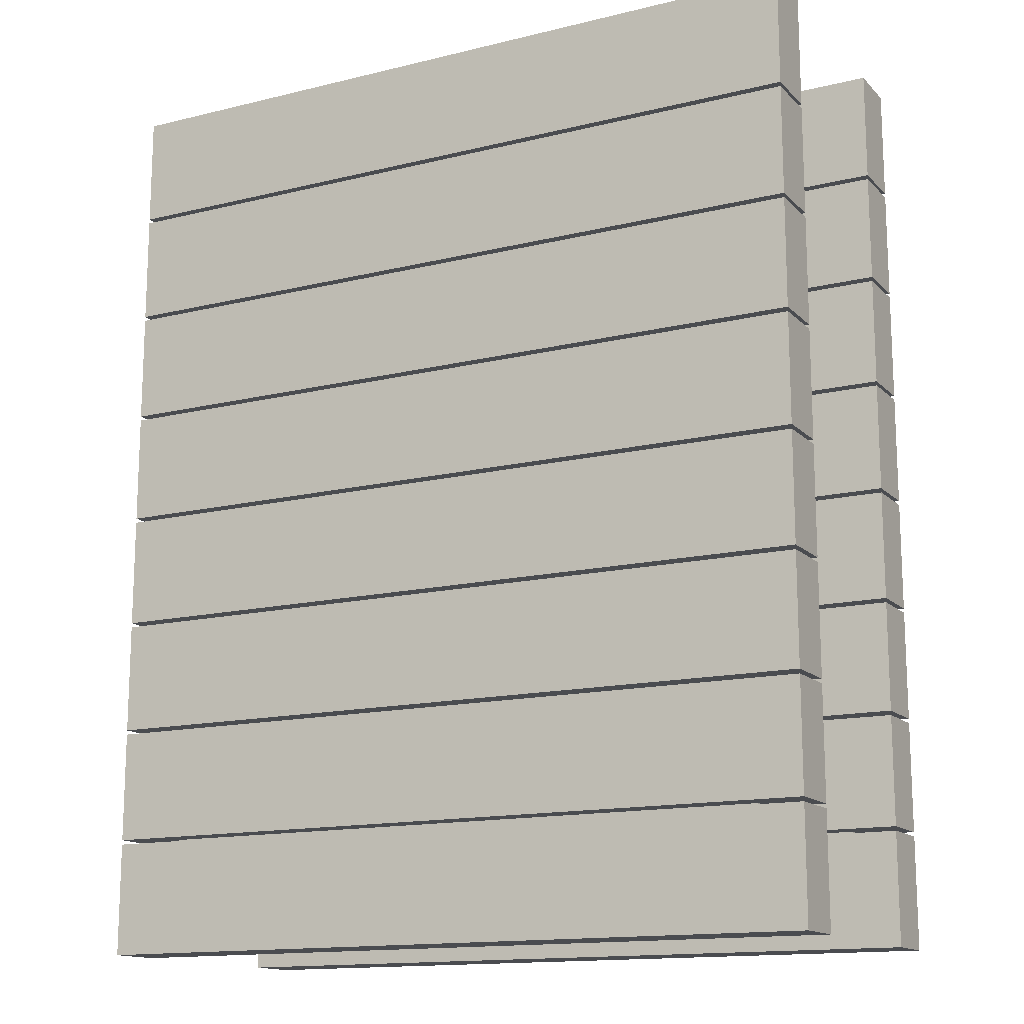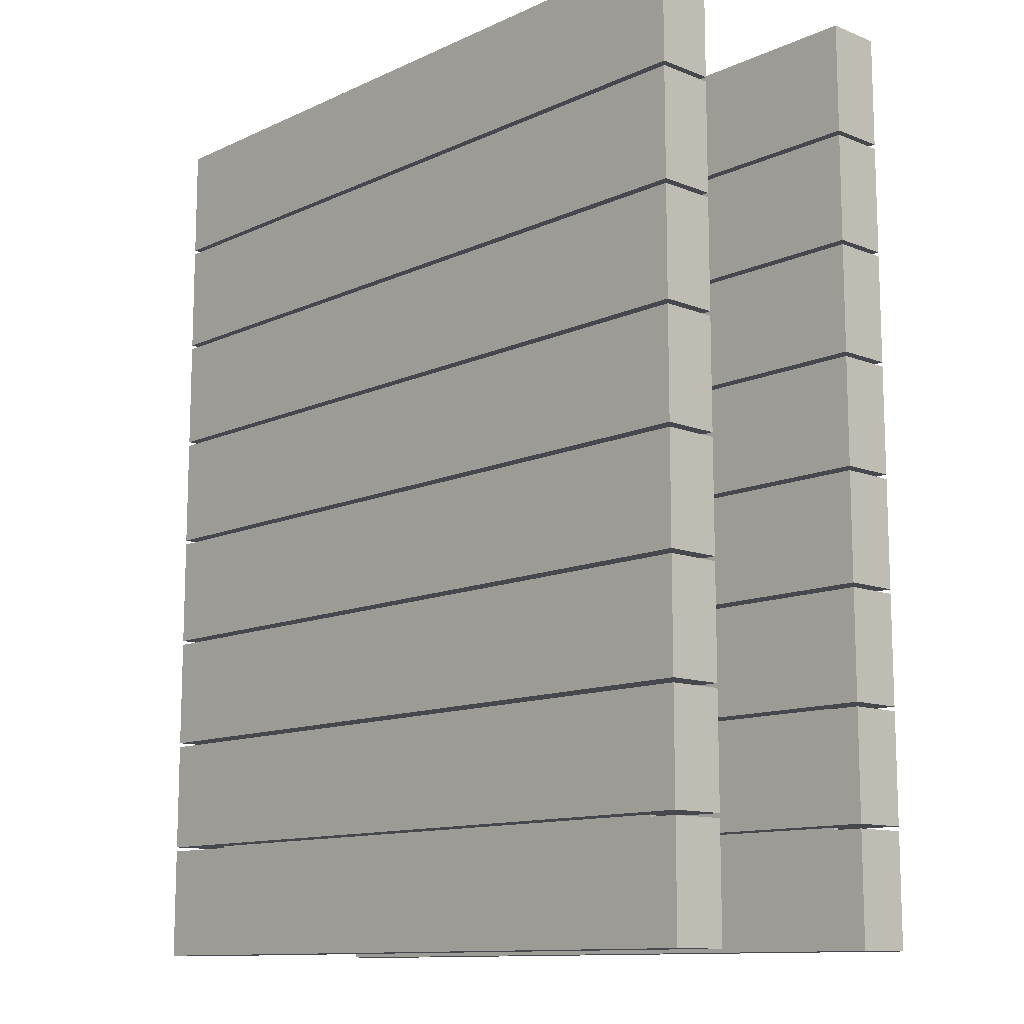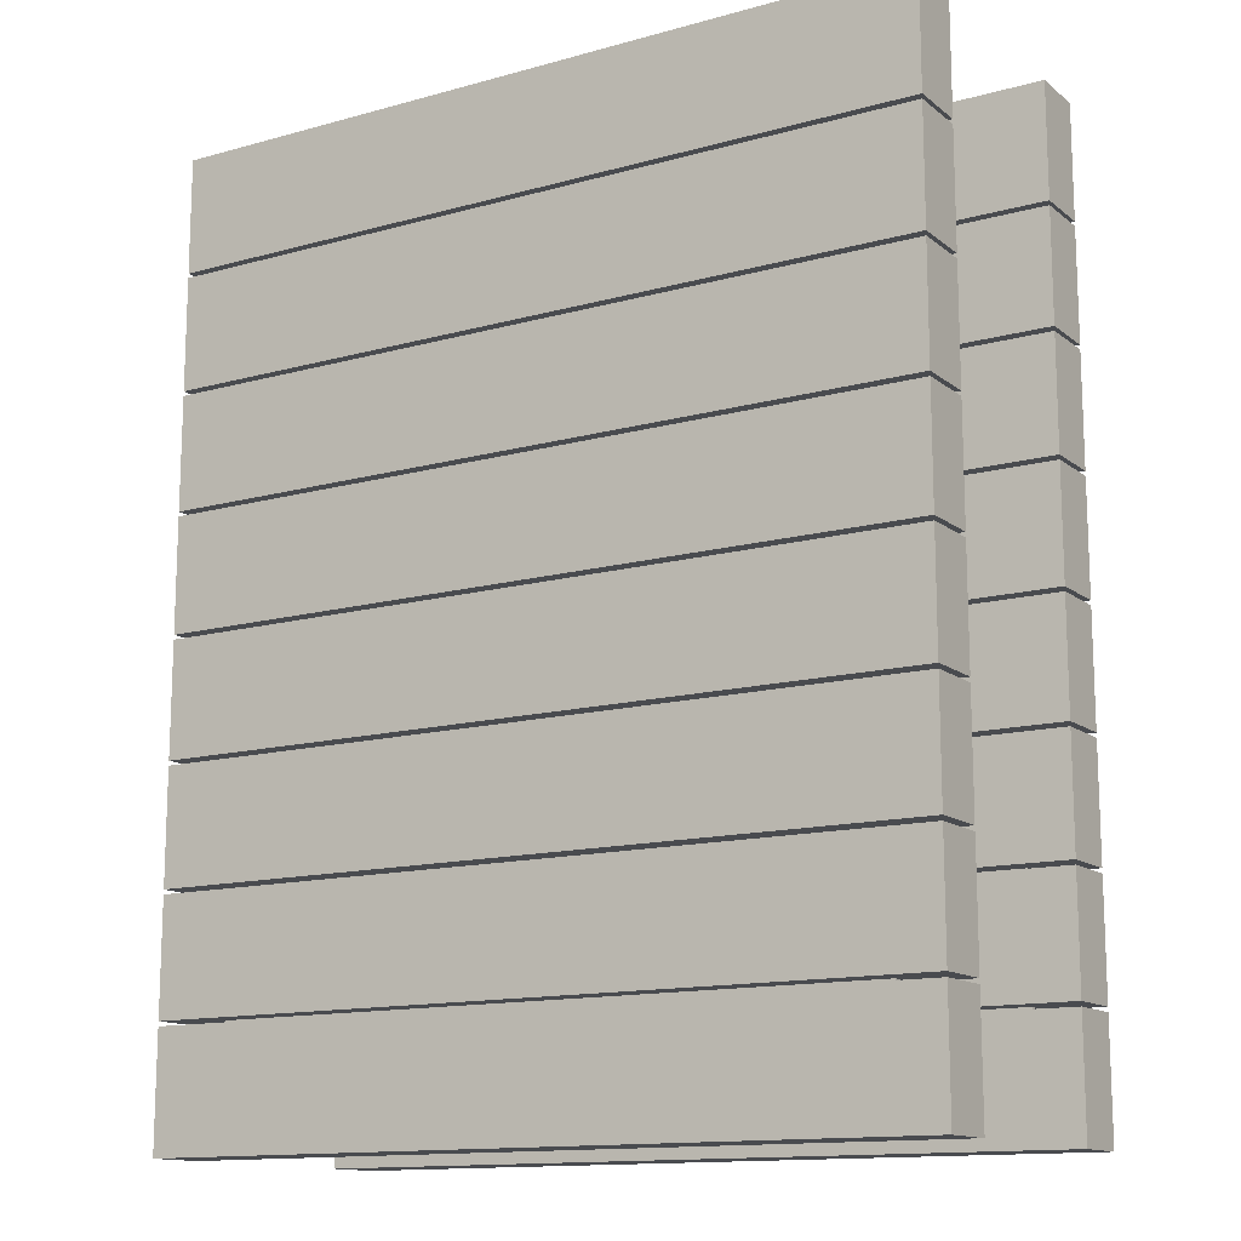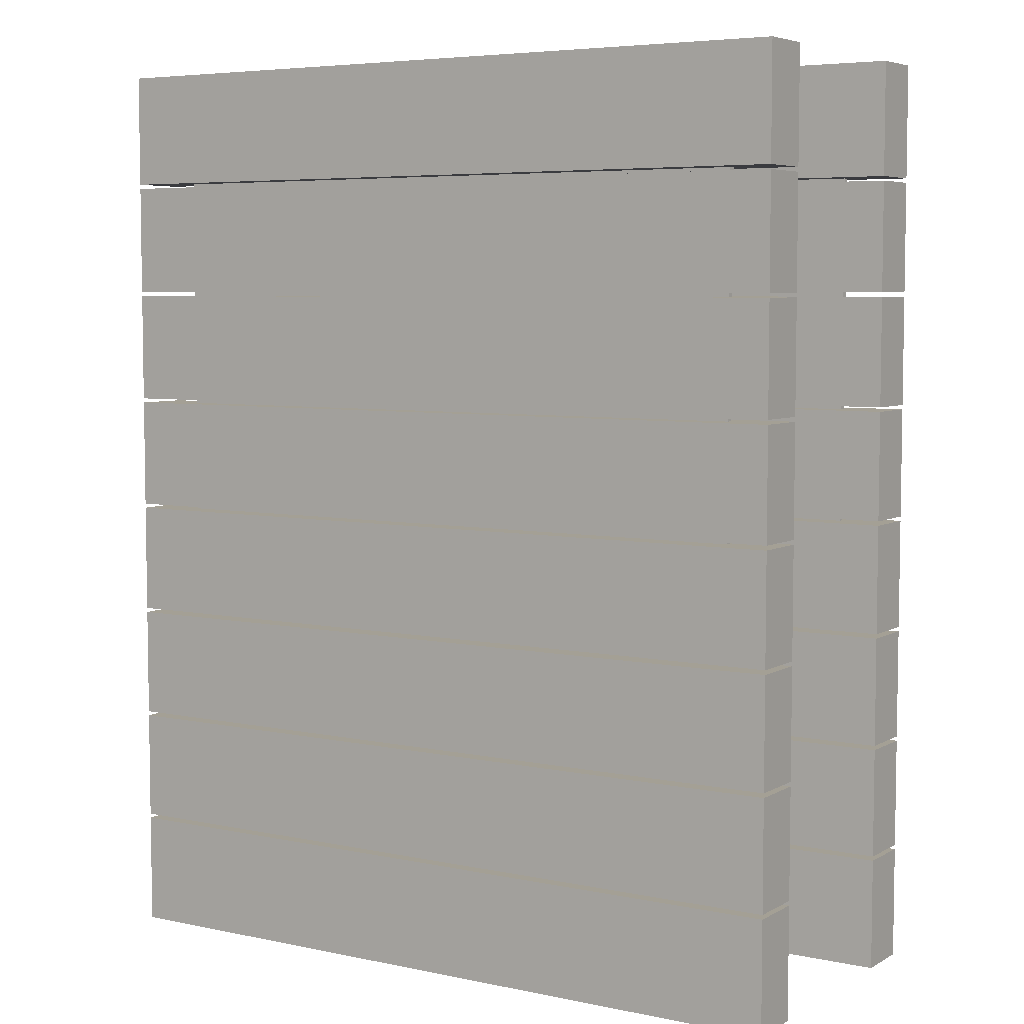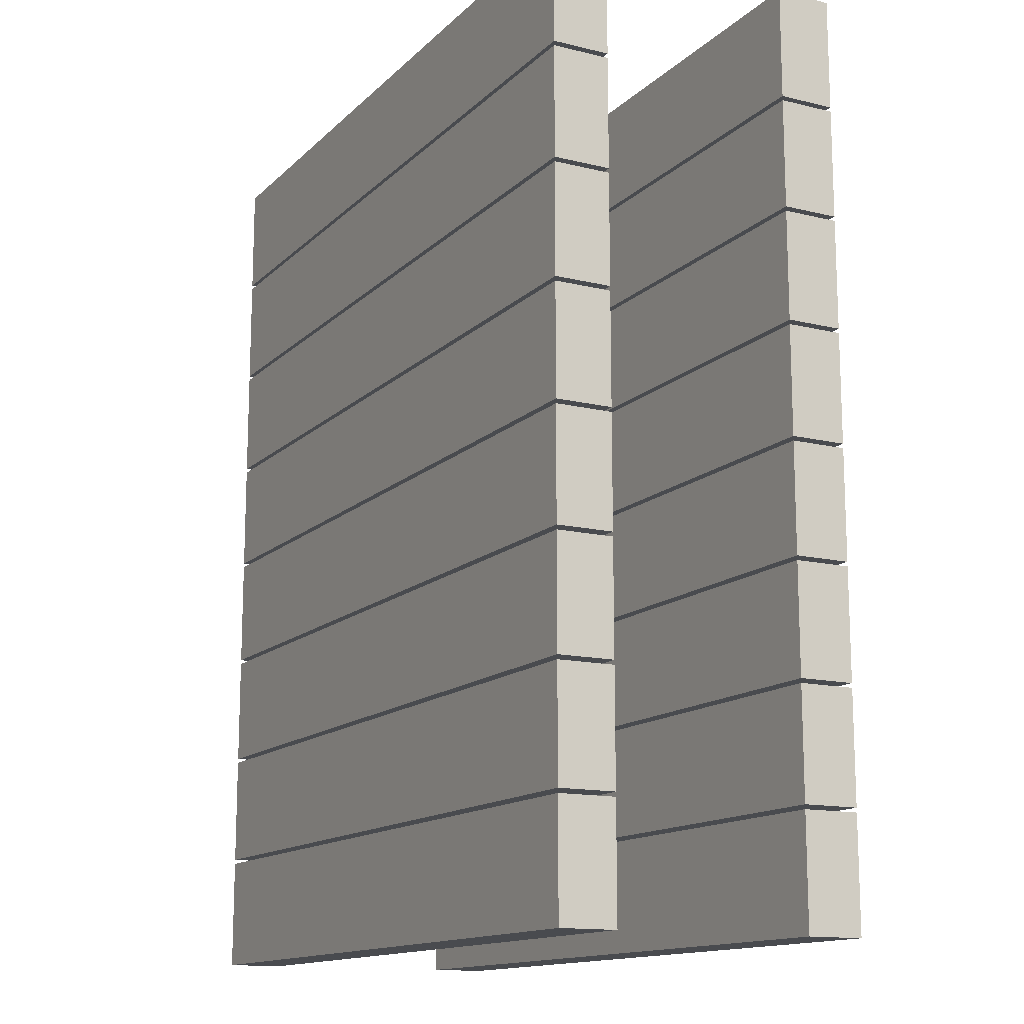
<metadata>
{"format":"obj","ext":"obj","renderer":"f3d","projection":"perspective","resolution":1024,"background":"white","views":[{"elev":-14.7,"azim":27.8,"up":"+Y"},{"elev":-11.9,"azim":-132.9,"up":"+Y"},{"elev":-13.7,"azim":31.6,"up":"+Y"},{"elev":5.7,"azim":-147.5,"up":"+Y"},{"elev":-14.1,"azim":-118.1,"up":"+Y"}]}
</metadata>
<code>
o wall.001
v -48.28 -18.57 -3.969
v -48.28 -18.57 -6.277
v -17.99 -18.57 -3.969
v -48.28 -18.57 -3.969
v -17.99 -18.57 -3.969
v -48.28 -18.57 -6.277
v -48.28 -14.02 -3.969
v -17.99 -14.02 -3.969
v -48.28 -14.02 -6.277
v -46.12 -14.02 -5.261
v -46.12 -13.84 -5.261
v -20.15 -14.02 -5.261
v -46.12 -14.02 -4.985
v -20.15 -14.02 -4.985
v -46.12 -13.84 -4.985
v -48.28 -13.84 -6.277
v -20.15 -13.84 -4.985
v -17.99 -13.84 -6.277
v -20.15 -13.84 -5.261
v -17.99 -13.84 -3.969
v -48.28 -13.84 -3.969
v -17.99 -9.375 -3.969
v -20.15 -9.375 -5.261
v -48.28 -9.375 -3.969
v -17.99 -9.375 -6.277
v -20.15 -9.375 -4.985
v -48.28 -9.375 -6.277
v -46.12 -9.375 -4.985
v -46.12 -9.195 -4.985
v -46.12 -9.375 -5.261
v -46.12 -9.195 -5.261
v -20.15 -9.195 -5.261
v -48.28 -9.195 -3.969
v -17.99 -9.195 -3.969
v -48.28 -9.195 -6.277
v -48.28 -4.732 -3.969
v -46.12 -4.732 -5.261
v -17.99 -4.732 -3.969
v -48.28 -4.732 -6.277
v -17.99 -4.732 -6.277
v -46.12 -4.732 -4.985
v -20.15 -4.732 -4.985
v -46.12 -4.553 -4.985
v -48.28 -4.553 -6.277
v -20.15 -4.553 -4.985
v -46.12 -4.553 -5.261
v -20.15 -4.553 -5.261
v -48.28 -4.553 -3.969
v -17.99 -4.553 -3.969
v -48.28 -0.08979 -3.969
v -17.99 -0.08979 -3.969
v -46.12 -0.08979 -5.261
v -48.28 -0.08979 -6.277
v -17.99 -0.08979 -6.277
v -46.12 -0.08979 -4.985
v -20.15 -0.08979 -4.985
v -46.12 0.08979 -4.985
v -20.15 0.08979 -4.985
v -46.12 0.08979 -5.261
v -48.28 0.08979 -6.277
v -17.99 0.08979 -6.277
v -48.28 0.08979 -3.969
v -48.28 4.553 -6.277
v -17.99 4.553 -6.277
v -48.28 4.553 -3.969
v -46.12 4.553 -4.985
v -20.15 4.553 -4.985
v -46.12 4.732 -4.985
v -46.12 4.553 -5.261
v -46.12 4.732 -5.261
v -20.15 4.553 -5.261
v -17.99 4.553 -3.969
v -20.15 4.732 -5.261
v -17.99 4.732 -3.969
v -20.15 4.732 -4.985
v -17.99 4.732 -6.277
v -48.28 4.732 -6.277
v -17.99 9.195 -6.277
v -17.99 9.195 -3.969
v -48.28 9.195 -6.277
v -20.15 9.195 -4.985
v -20.15 9.195 -5.261
v -20.15 9.375 -4.985
v -46.12 9.195 -4.985
v -46.12 9.375 -4.985
v -46.12 9.195 -5.261
v -46.12 9.375 -5.261
v -48.28 9.195 -3.969
v -48.28 4.732 -3.969
v -20.15 9.375 -5.261
v -48.28 9.375 -3.969
v -17.99 9.375 -3.969
v -48.28 9.375 -6.277
v -48.28 13.84 -3.969
v -17.99 13.84 -3.969
v -46.12 13.84 -5.261
v -48.28 13.84 -6.277
v -46.12 13.84 -4.985
v -17.99 13.84 -6.277
v -17.99 9.375 -6.277
v -20.15 13.84 -4.985
v -20.15 13.84 -5.261
v -20.15 14.02 -4.985
v -20.15 14.02 -5.261
v -46.12 14.02 -4.985
v -17.99 14.02 -6.277
v -17.99 14.02 -3.969
v -48.28 14.02 -6.277
v -17.99 18.57 -6.277
v -17.99 18.57 -3.969
v -48.28 18.57 -6.277
v -17.99 18.57 -6.277
v -48.28 18.57 -6.277
v -17.99 18.57 -3.969
v -48.28 18.57 -3.969
v -48.28 18.57 -3.969
v -48.28 14.02 -3.969
v -46.12 14.02 -5.261
v -17.99 0.08979 -3.969
v -20.15 0.08979 -5.261
v -20.15 -0.08979 -5.261
v -17.99 -4.553 -6.277
v -20.15 -4.732 -5.261
v -17.99 -9.195 -6.277
v -20.15 -9.195 -4.985
v -17.99 -14.02 -6.277
v -17.99 -18.57 -6.277
v -17.99 -18.57 -6.277
v -48.28 -18.57 6.329
v -48.28 -18.57 4.022
v -17.99 -18.57 6.329
v -48.28 -18.57 6.329
v -17.99 -18.57 6.329
v -48.28 -18.57 4.022
v -48.28 -14.02 6.329
v -17.99 -14.02 6.329
v -48.28 -14.02 4.022
v -46.12 -14.02 5.038
v -46.12 -13.84 5.038
v -20.15 -14.02 5.038
v -46.12 -14.02 5.314
v -20.15 -14.02 5.314
v -46.12 -13.84 5.314
v -48.28 -13.84 4.022
v -20.15 -13.84 5.314
v -17.99 -13.84 4.022
v -20.15 -13.84 5.038
v -17.99 -13.84 6.329
v -48.28 -13.84 6.329
v -17.99 -9.375 6.329
v -20.15 -9.375 5.038
v -48.28 -9.375 6.329
v -17.99 -9.375 4.022
v -20.15 -9.375 5.314
v -48.28 -9.375 4.022
v -46.12 -9.375 5.314
v -46.12 -9.195 5.314
v -46.12 -9.375 5.038
v -46.12 -9.195 5.038
v -20.15 -9.195 5.038
v -48.28 -9.195 6.329
v -17.99 -9.195 6.329
v -48.28 -9.195 4.022
v -48.28 -4.732 6.329
v -46.12 -4.732 5.038
v -17.99 -4.732 6.329
v -48.28 -4.732 4.022
v -17.99 -4.732 4.022
v -46.12 -4.732 5.314
v -20.15 -4.732 5.314
v -46.12 -4.553 5.314
v -48.28 -4.553 4.022
v -20.15 -4.553 5.314
v -46.12 -4.553 5.038
v -20.15 -4.553 5.038
v -48.28 -4.553 6.329
v -17.99 -4.553 6.329
v -48.28 -0.08979 6.329
v -17.99 -0.08979 6.329
v -46.12 -0.08979 5.038
v -48.28 -0.08979 4.022
v -17.99 -0.08979 4.022
v -46.12 -0.08979 5.314
v -20.15 -0.08979 5.314
v -46.12 0.08979 5.314
v -20.15 0.08979 5.314
v -46.12 0.08979 5.038
v -48.28 0.08979 4.022
v -17.99 0.08979 4.022
v -48.28 0.08979 6.329
v -48.28 4.553 4.022
v -17.99 4.553 4.022
v -48.28 4.553 6.329
v -46.12 4.553 5.314
v -20.15 4.553 5.314
v -46.12 4.732 5.314
v -46.12 4.553 5.038
v -46.12 4.732 5.038
v -20.15 4.553 5.038
v -17.99 4.553 6.329
v -20.15 4.732 5.038
v -17.99 4.732 6.329
v -20.15 4.732 5.314
v -17.99 4.732 4.022
v -48.28 4.732 4.022
v -17.99 9.195 4.022
v -17.99 9.195 6.329
v -48.28 9.195 4.022
v -20.15 9.195 5.314
v -20.15 9.195 5.038
v -20.15 9.375 5.314
v -46.12 9.195 5.314
v -46.12 9.375 5.314
v -46.12 9.195 5.038
v -46.12 9.375 5.038
v -48.28 9.195 6.329
v -48.28 4.732 6.329
v -20.15 9.375 5.038
v -48.28 9.375 6.329
v -17.99 9.375 6.329
v -48.28 9.375 4.022
v -48.28 13.84 6.329
v -17.99 13.84 6.329
v -46.12 13.84 5.038
v -48.28 13.84 4.022
v -46.12 13.84 5.314
v -17.99 13.84 4.022
v -17.99 9.375 4.022
v -20.15 13.84 5.314
v -20.15 13.84 5.038
v -20.15 14.02 5.314
v -20.15 14.02 5.038
v -46.12 14.02 5.314
v -17.99 14.02 4.022
v -17.99 14.02 6.329
v -48.28 14.02 4.022
v -17.99 18.57 4.022
v -17.99 18.57 6.329
v -48.28 18.57 4.022
v -17.99 18.57 4.022
v -48.28 18.57 4.022
v -17.99 18.57 6.329
v -48.28 18.57 6.329
v -48.28 18.57 6.329
v -48.28 14.02 6.329
v -46.12 14.02 5.038
v -17.99 0.08979 6.329
v -20.15 0.08979 5.038
v -20.15 -0.08979 5.038
v -17.99 -4.553 4.022
v -20.15 -4.732 5.038
v -17.99 -9.195 4.022
v -20.15 -9.195 5.314
v -17.99 -14.02 4.022
v -17.99 -18.57 4.022
v -17.99 -18.57 4.022
f 128 1 2
f 1 6 2
f 3 4 1
f 7 5 8
f 9 4 7
f 8 10 7
f 9 10 13
f 10 15 13
f 12 11 10
f 9 14 126
f 13 17 14
f 21 15 11
f 18 15 16
f 18 19 17
f 14 19 12
f 21 19 20
f 24 20 22
f 22 18 25
f 22 26 23
f 22 30 24
f 27 26 25
f 25 16 27
f 27 30 28
f 27 21 24
f 28 125 26
f 30 29 28
f 23 31 30
f 33 32 34
f 33 29 31
f 36 34 38
f 39 33 36
f 39 37 41
f 38 37 36
f 39 42 40
f 40 35 39
f 41 45 42
f 37 43 41
f 48 43 46
f 122 43 44
f 123 46 37
f 48 47 49
f 50 49 51
f 53 48 50
f 51 52 50
f 53 52 55
f 53 56 54
f 54 44 53
f 55 58 56
f 52 57 55
f 61 57 60
f 62 57 59
f 64 60 63
f 63 62 65
f 63 67 64
f 63 69 66
f 66 75 67
f 69 68 66
f 72 69 65
f 71 70 69
f 72 67 71
f 67 73 71
f 76 73 75
f 89 73 74
f 76 68 77
f 79 76 78
f 78 77 80
f 79 81 82
f 80 81 78
f 81 90 82
f 84 83 81
f 86 85 84
f 80 86 84
f 82 87 86
f 79 86 88
f 88 74 79
f 80 89 88
f 89 68 70
f 91 90 92
f 91 85 87
f 94 92 95
f 97 91 94
f 95 96 94
f 97 96 98
f 97 101 99
f 99 93 97
f 95 101 102
f 95 100 99
f 101 104 102
f 98 103 101
f 106 104 103
f 106 105 108
f 110 106 109
f 109 108 111
f 109 114 110
f 111 112 109
f 113 114 112
f 110 115 116
f 116 113 111
f 116 107 110
f 111 117 116
f 117 104 107
f 117 105 118
f 96 105 98
f 102 118 96
f 100 90 83
f 100 85 93
f 65 119 72
f 72 61 64
f 62 120 119
f 61 120 58
f 56 120 121
f 121 59 52
f 51 56 121
f 51 122 54
f 122 47 45
f 42 47 123
f 38 42 123
f 38 124 40
f 124 29 35
f 124 32 125
f 26 32 23
f 8 14 12
f 8 127 126
f 126 6 9
f 128 5 3
f 2 127 128
f 256 129 130
f 129 134 130
f 131 132 129
f 135 133 136
f 137 132 135
f 136 138 135
f 137 138 141
f 138 143 141
f 140 139 138
f 137 142 254
f 141 145 142
f 149 143 139
f 146 143 144
f 146 147 145
f 142 147 140
f 149 147 148
f 152 148 150
f 150 146 153
f 150 154 151
f 150 158 152
f 155 154 153
f 153 144 155
f 155 158 156
f 155 149 152
f 156 253 154
f 158 157 156
f 151 159 158
f 161 160 162
f 161 157 159
f 164 162 166
f 167 161 164
f 167 165 169
f 166 165 164
f 167 170 168
f 168 163 167
f 169 173 170
f 165 171 169
f 176 171 174
f 250 171 172
f 251 174 165
f 176 175 177
f 178 177 179
f 181 176 178
f 179 180 178
f 181 180 183
f 181 184 182
f 182 172 181
f 183 186 184
f 180 185 183
f 189 185 188
f 190 185 187
f 192 188 191
f 191 190 193
f 191 195 192
f 191 197 194
f 194 203 195
f 197 196 194
f 200 197 193
f 199 198 197
f 200 195 199
f 195 201 199
f 204 201 203
f 217 201 202
f 204 196 205
f 207 204 206
f 206 205 208
f 207 209 210
f 208 209 206
f 209 218 210
f 212 211 209
f 214 213 212
f 208 214 212
f 210 215 214
f 207 214 216
f 216 202 207
f 208 217 216
f 217 196 198
f 219 218 220
f 219 213 215
f 222 220 223
f 225 219 222
f 223 224 222
f 225 224 226
f 225 229 227
f 227 221 225
f 223 229 230
f 223 228 227
f 229 232 230
f 226 231 229
f 234 232 231
f 234 233 236
f 238 234 237
f 237 236 239
f 237 242 238
f 239 240 237
f 241 242 240
f 238 243 244
f 244 241 239
f 244 235 238
f 239 245 244
f 245 232 235
f 245 233 246
f 224 233 226
f 230 246 224
f 228 218 211
f 228 213 221
f 193 247 200
f 200 189 192
f 190 248 247
f 189 248 186
f 184 248 249
f 249 187 180
f 179 184 249
f 179 250 182
f 250 175 173
f 170 175 251
f 166 170 251
f 166 252 168
f 252 157 163
f 252 160 253
f 154 160 151
f 136 142 140
f 136 255 254
f 254 134 137
f 256 133 131
f 130 255 256
f 128 3 1
f 1 4 6
f 3 5 4
f 7 4 5
f 9 6 4
f 8 12 10
f 9 7 10
f 10 11 15
f 12 19 11
f 9 13 14
f 13 15 17
f 21 16 15
f 18 17 15
f 18 20 19
f 14 17 19
f 21 11 19
f 24 21 20
f 22 20 18
f 22 25 26
f 22 23 30
f 27 28 26
f 25 18 16
f 27 24 30
f 27 16 21
f 28 29 125
f 30 31 29
f 23 32 31
f 33 31 32
f 33 35 29
f 36 33 34
f 39 35 33
f 39 36 37
f 38 123 37
f 39 41 42
f 40 124 35
f 41 43 45
f 37 46 43
f 48 44 43
f 122 45 43
f 123 47 46
f 48 46 47
f 50 48 49
f 53 44 48
f 51 121 52
f 53 50 52
f 53 55 56
f 54 122 44
f 55 57 58
f 52 59 57
f 61 58 57
f 62 60 57
f 64 61 60
f 63 60 62
f 63 66 67
f 63 65 69
f 66 68 75
f 69 70 68
f 72 71 69
f 71 73 70
f 72 64 67
f 67 75 73
f 76 74 73
f 89 70 73
f 76 75 68
f 79 74 76
f 78 76 77
f 79 78 81
f 80 84 81
f 81 83 90
f 84 85 83
f 86 87 85
f 80 88 86
f 82 90 87
f 79 82 86
f 88 89 74
f 80 77 89
f 89 77 68
f 91 87 90
f 91 93 85
f 94 91 92
f 97 93 91
f 95 102 96
f 97 94 96
f 97 98 101
f 99 100 93
f 95 99 101
f 95 92 100
f 101 103 104
f 98 105 103
f 106 107 104
f 106 103 105
f 110 107 106
f 109 106 108
f 109 112 114
f 111 113 112
f 113 115 114
f 110 114 115
f 116 115 113
f 116 117 107
f 111 108 117
f 117 118 104
f 117 108 105
f 96 118 105
f 102 104 118
f 100 92 90
f 100 83 85
f 65 62 119
f 72 119 61
f 62 59 120
f 61 119 120
f 56 58 120
f 121 120 59
f 51 54 56
f 51 49 122
f 122 49 47
f 42 45 47
f 38 40 42
f 38 34 124
f 124 125 29
f 124 34 32
f 26 125 32
f 8 126 14
f 8 5 127
f 126 127 6
f 128 127 5
f 2 6 127
f 256 131 129
f 129 132 134
f 131 133 132
f 135 132 133
f 137 134 132
f 136 140 138
f 137 135 138
f 138 139 143
f 140 147 139
f 137 141 142
f 141 143 145
f 149 144 143
f 146 145 143
f 146 148 147
f 142 145 147
f 149 139 147
f 152 149 148
f 150 148 146
f 150 153 154
f 150 151 158
f 155 156 154
f 153 146 144
f 155 152 158
f 155 144 149
f 156 157 253
f 158 159 157
f 151 160 159
f 161 159 160
f 161 163 157
f 164 161 162
f 167 163 161
f 167 164 165
f 166 251 165
f 167 169 170
f 168 252 163
f 169 171 173
f 165 174 171
f 176 172 171
f 250 173 171
f 251 175 174
f 176 174 175
f 178 176 177
f 181 172 176
f 179 249 180
f 181 178 180
f 181 183 184
f 182 250 172
f 183 185 186
f 180 187 185
f 189 186 185
f 190 188 185
f 192 189 188
f 191 188 190
f 191 194 195
f 191 193 197
f 194 196 203
f 197 198 196
f 200 199 197
f 199 201 198
f 200 192 195
f 195 203 201
f 204 202 201
f 217 198 201
f 204 203 196
f 207 202 204
f 206 204 205
f 207 206 209
f 208 212 209
f 209 211 218
f 212 213 211
f 214 215 213
f 208 216 214
f 210 218 215
f 207 210 214
f 216 217 202
f 208 205 217
f 217 205 196
f 219 215 218
f 219 221 213
f 222 219 220
f 225 221 219
f 223 230 224
f 225 222 224
f 225 226 229
f 227 228 221
f 223 227 229
f 223 220 228
f 229 231 232
f 226 233 231
f 234 235 232
f 234 231 233
f 238 235 234
f 237 234 236
f 237 240 242
f 239 241 240
f 241 243 242
f 238 242 243
f 244 243 241
f 244 245 235
f 239 236 245
f 245 246 232
f 245 236 233
f 224 246 233
f 230 232 246
f 228 220 218
f 228 211 213
f 193 190 247
f 200 247 189
f 190 187 248
f 189 247 248
f 184 186 248
f 249 248 187
f 179 182 184
f 179 177 250
f 250 177 175
f 170 173 175
f 166 168 170
f 166 162 252
f 252 253 157
f 252 162 160
f 154 253 160
f 136 254 142
f 136 133 255
f 254 255 134
f 256 255 133
f 130 134 255

</code>
